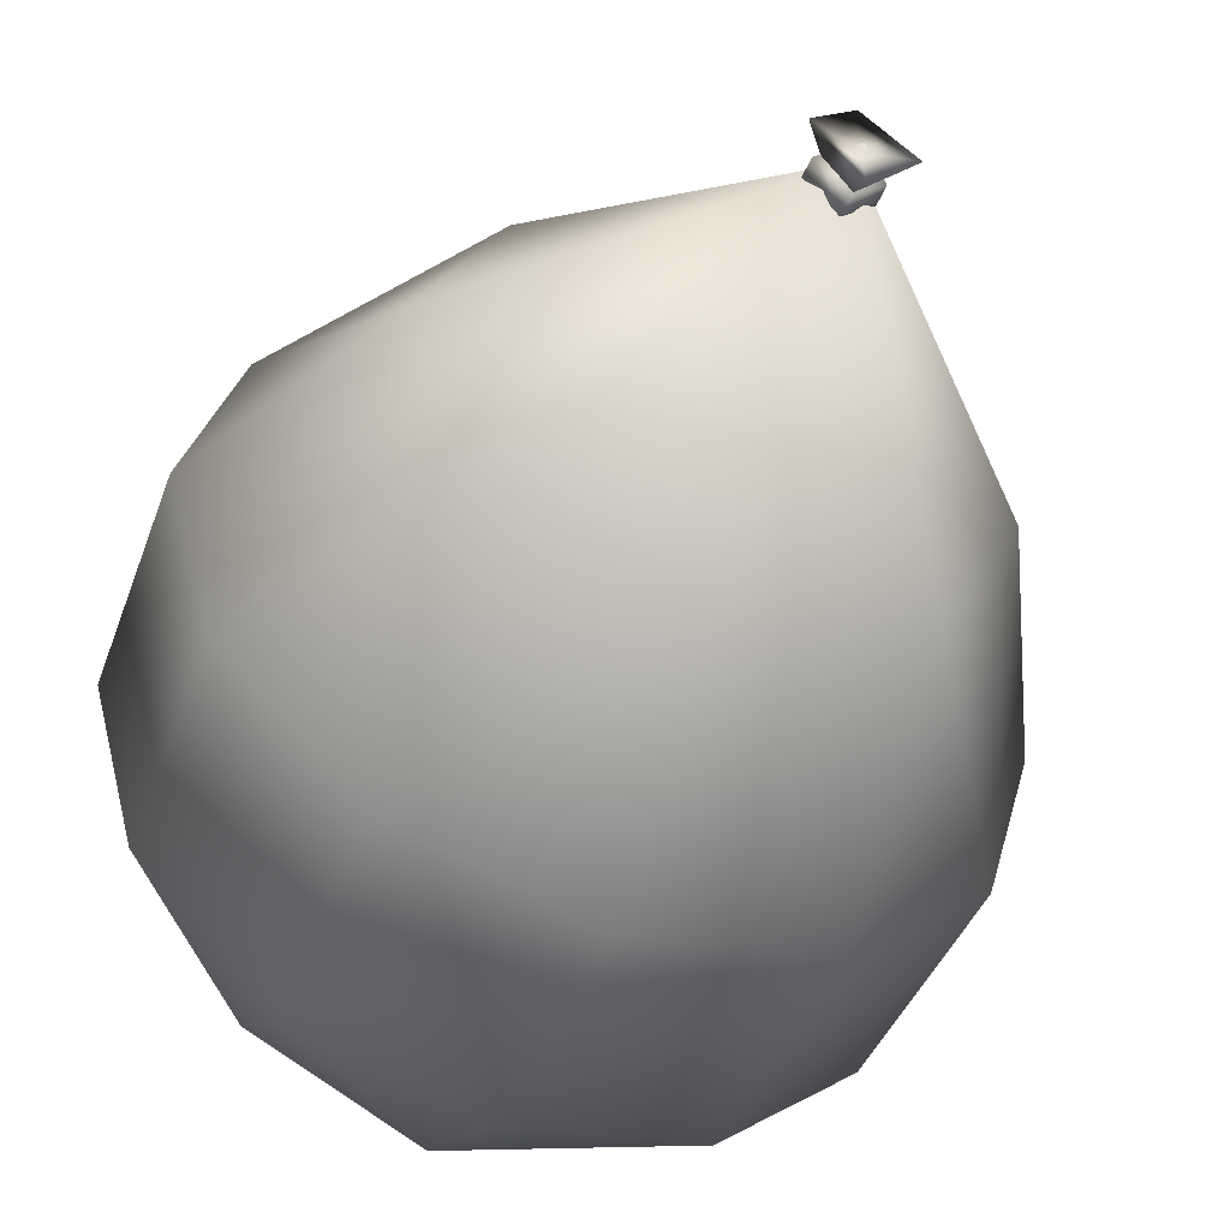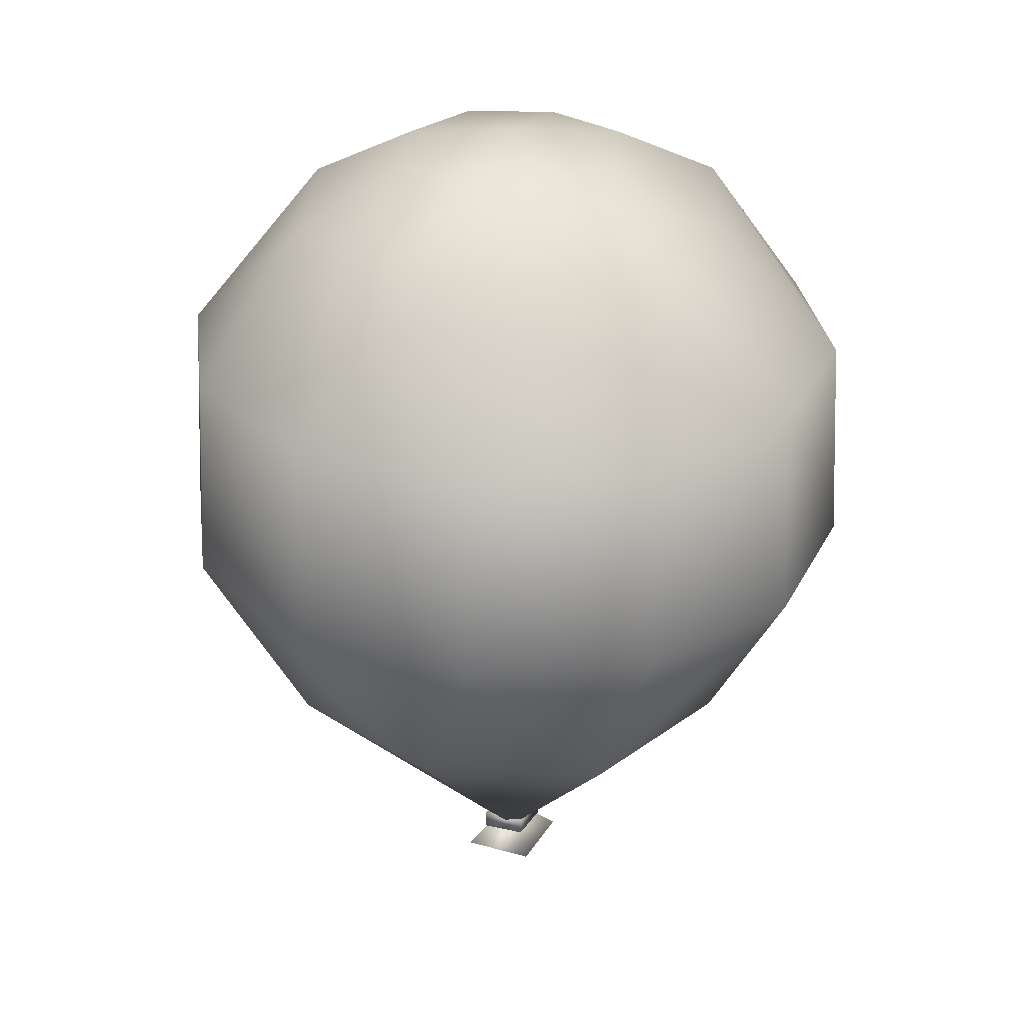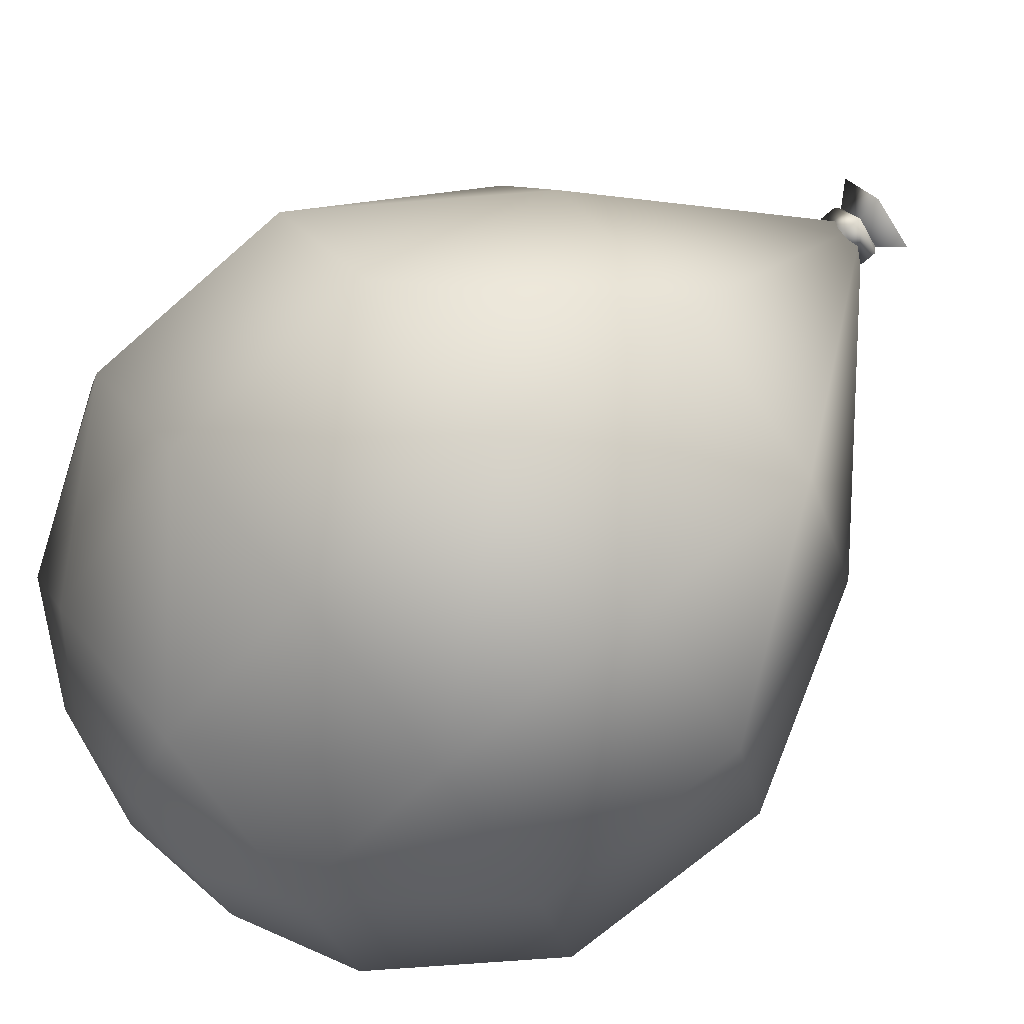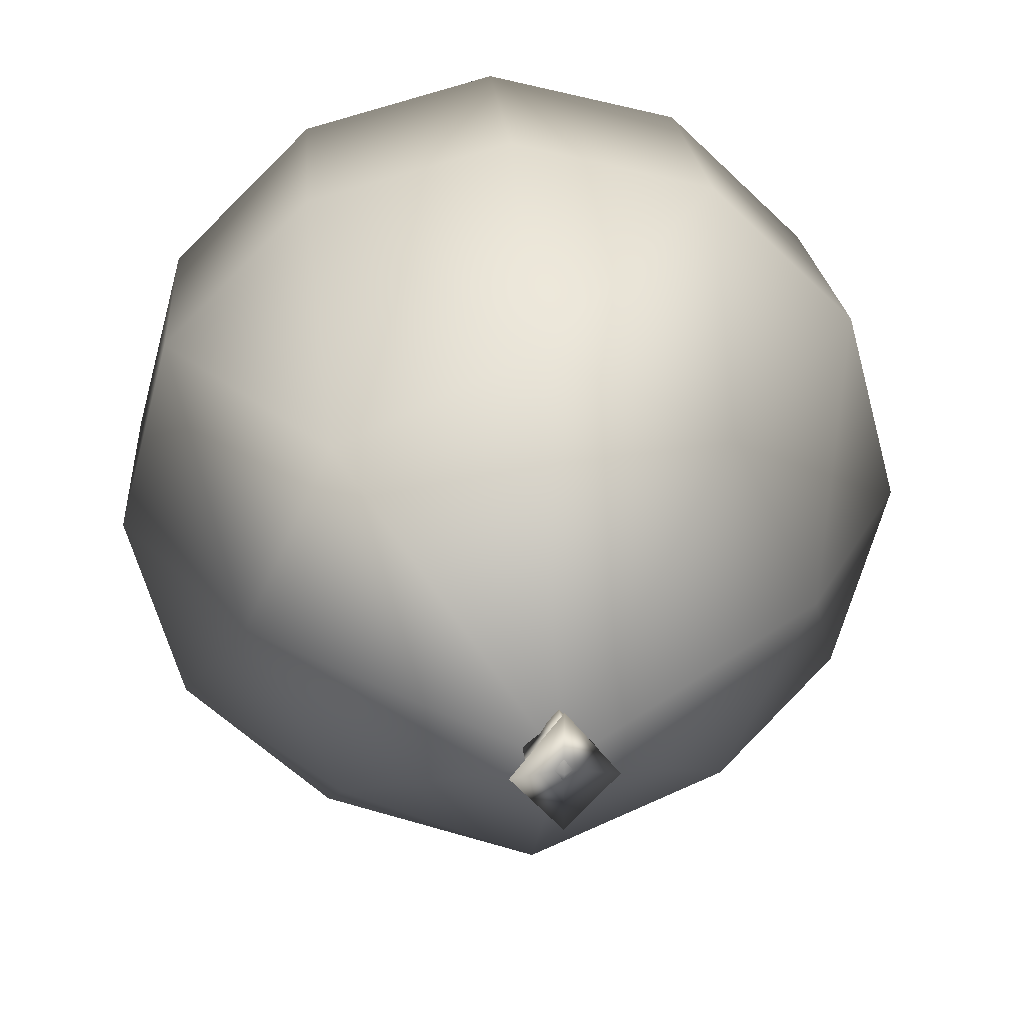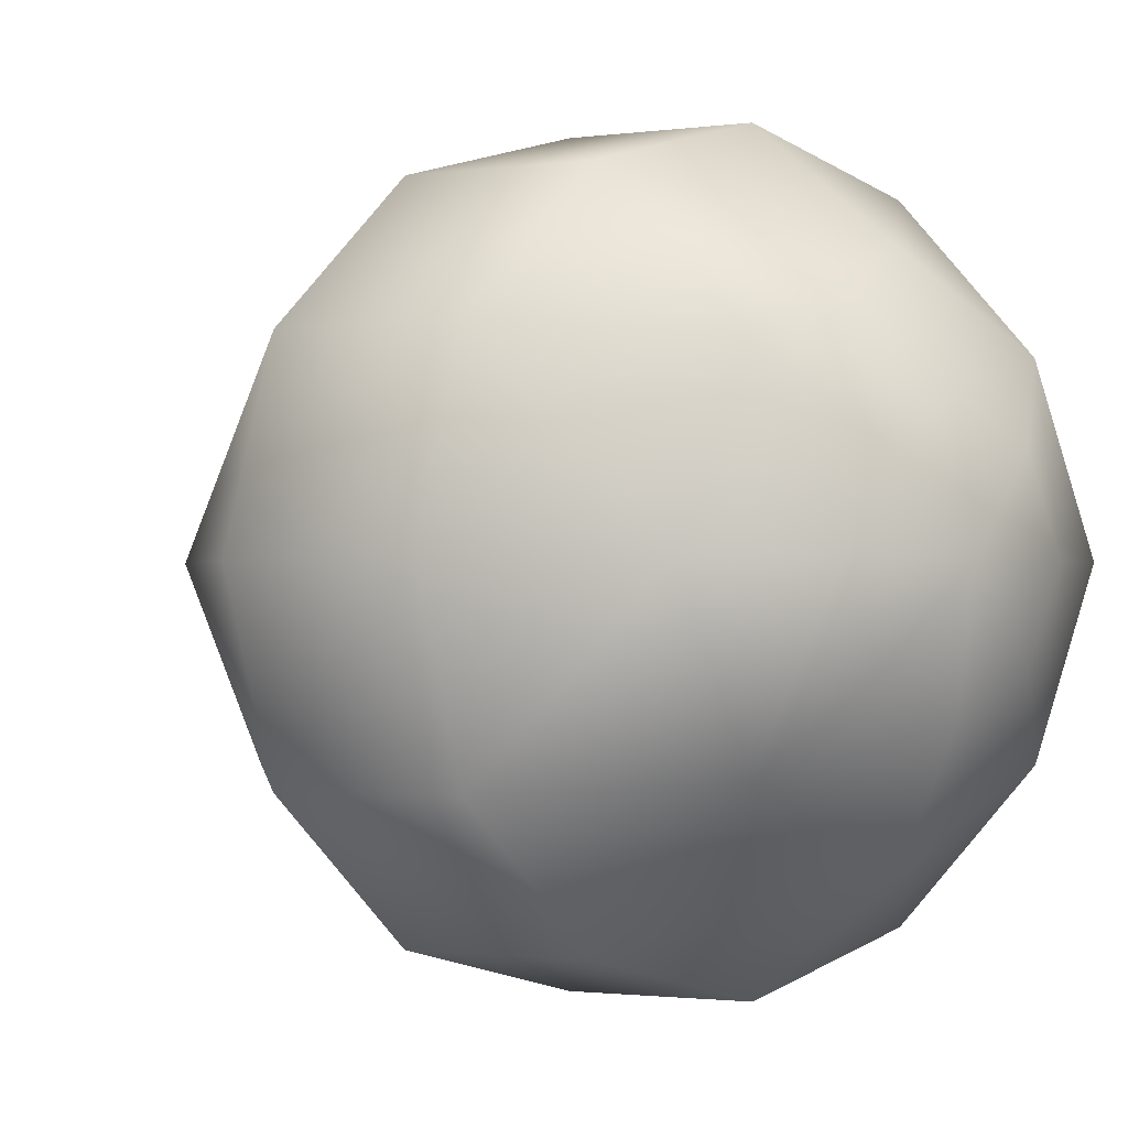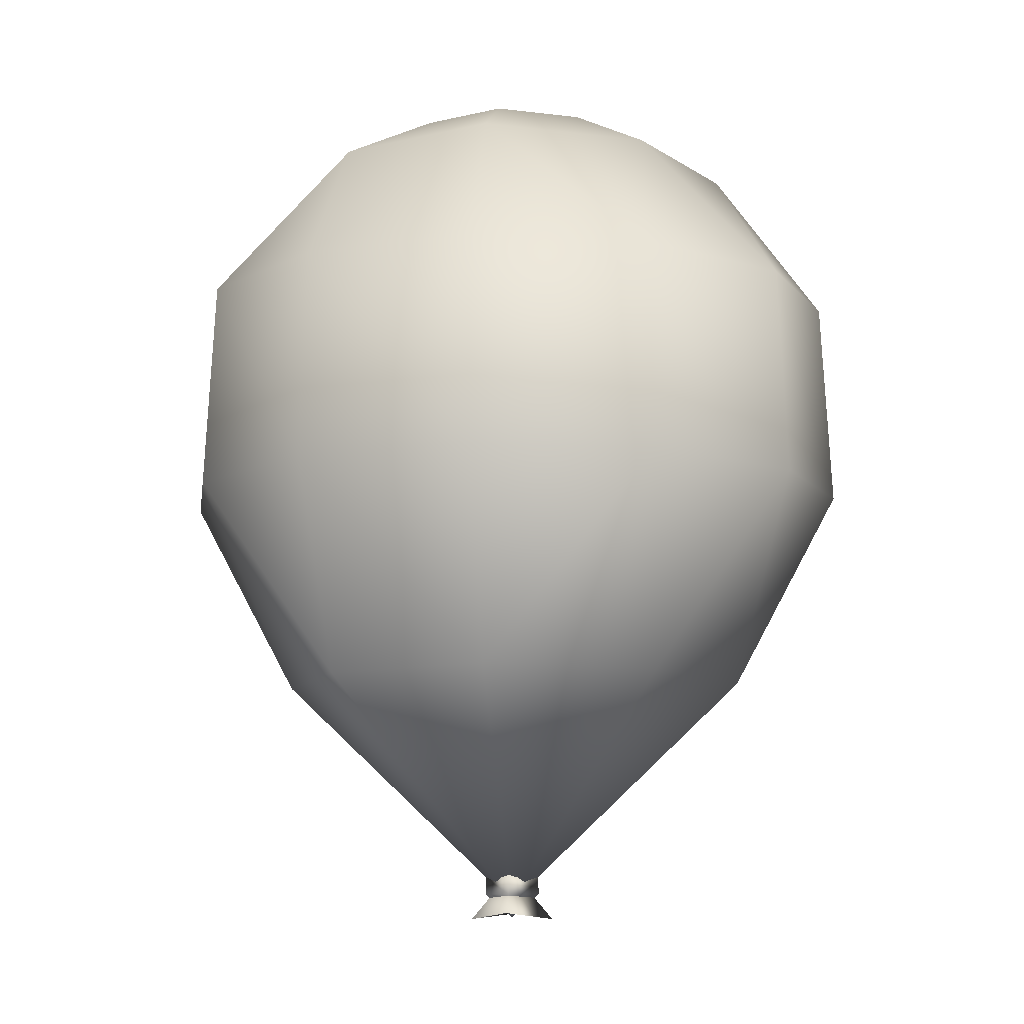
<metadata>
{"format":"obj","ext":"obj","renderer":"f3d","projection":"perspective","resolution":1024,"background":"white","views":[{"elev":-53.0,"azim":-22.9,"up":"+Z"},{"elev":28.9,"azim":67.5,"up":"+Y"},{"elev":78.3,"azim":-130.0,"up":"+Z"},{"elev":27.6,"azim":-5.3,"up":"+Z"},{"elev":-0.7,"azim":137.7,"up":"+Z"},{"elev":-9.8,"azim":6.8,"up":"+Y"}]}
</metadata>
<code>
g LOD1
v -0.02338 -0.3531 -2.98e-07
v -0.02338 -0.3387 -2.98e-07
v 2.98e-07 -0.3531 0.02755
v 2.98e-07 -0.3387 0.02755
v 2.98e-07 -0.3387 -0.02755
v 2.98e-07 -0.3531 -0.02755
v 0.02338 -0.3387 -2.98e-07
v 0.02338 -0.3531 -2.98e-07
v 2.98e-07 -0.3387 0.02755
v 2.98e-07 -0.3531 0.02755
v 2.98e-07 -0.3728 -2.98e-07
v 2.98e-07 -0.3728 -2.98e-07
v 2.98e-07 -0.3728 -2.98e-07
v 2.98e-07 -0.3728 -2.98e-07
v 2.98e-07 -0.3195 -2.98e-07
v 2.98e-07 -0.3195 -2.98e-07
v 2.98e-07 -0.3195 -2.98e-07
v 2.98e-07 -0.3195 -2.98e-07
v -0.03546 -0.3745 -2.98e-07
v 2.98e-07 -0.3331 -2.98e-07
v 2.98e-07 -0.3693 0.04377
v 2.98e-07 -0.3665 -2.98e-07
v 2.98e-07 -0.3693 0.04377
v 2.98e-07 -0.3331 -2.98e-07
v 0.03546 -0.3745 -2.98e-07
v 2.98e-07 -0.3665 -2.98e-07
v 0.03546 -0.3745 -2.98e-07
v 2.98e-07 -0.3331 -2.98e-07
v 2.98e-07 -0.3693 -0.04377
v 2.98e-07 -0.3665 -2.98e-07
v 2.98e-07 -0.3693 -0.04377
v 2.98e-07 -0.3331 -2.98e-07
v -0.03546 -0.3745 -2.98e-07
v 2.98e-07 -0.3665 -2.98e-07
v -0.1995 -0.1704 -2.98e-07
v 2.98e-07 -0.3601 -2.98e-07
v -0.1363 -0.1704 -0.1363
v -0.2489 -0.006916 -0.1437
v -0.1437 -0.006916 -0.2489
v -0.2875 -0.006916 -2.98e-07
v 2.98e-07 -0.1704 -0.1995
v 2.98e-07 -0.3601 -2.98e-07
v 2.98e-07 -0.006916 -0.2875
v 0.1437 -0.006916 -0.2489
v 0.1363 -0.1704 -0.1363
v 2.98e-07 -0.3601 -2.98e-07
v 0.2489 -0.006916 -0.1437
v 0.1995 -0.1704 -2.98e-07
v 2.98e-07 -0.3601 -2.98e-07
v 0.2875 -0.006916 -2.98e-07
v 0.2489 -0.006916 0.1437
v 0.1363 -0.1704 0.1363
v 2.98e-07 -0.3601 -2.98e-07
v 0.1437 -0.006916 0.2489
v 2.98e-07 -0.1704 0.1995
v 2.98e-07 -0.3601 -2.98e-07
v 2.98e-07 -0.006916 0.2875
v -0.1437 -0.006916 0.2489
v -0.1363 -0.1704 0.1363
v 2.98e-07 -0.3601 -2.98e-07
v -0.2489 -0.006916 0.1437
v -0.1995 -0.1704 -2.98e-07
v 2.98e-07 -0.3601 -2.98e-07
v -0.2875 -0.006916 -2.98e-07
v -0.2784 0.1644 -2.98e-07
v -0.2411 0.1644 0.1392
v -0.1392 0.1644 0.2411
v 2.98e-07 0.1644 0.2784
v 0.1392 0.1644 0.2411
v 0.2411 0.1644 0.1392
v 0.2784 0.1644 -2.98e-07
v 0.2411 0.1644 -0.1392
v 0.1392 0.1644 -0.2411
v 2.98e-07 0.1644 -0.2784
v -0.1392 0.1644 -0.2411
v -0.2411 0.1644 -0.1392
v -0.2784 0.1644 -2.98e-07
v -0.1285 0.2878 -0.1285
v -0.1882 0.2878 -2.98e-07
v 0.1882 0.2878 -2.98e-07
v 0.1285 0.2878 0.1285
v 2.98e-07 0.2878 0.1882
v -0.1285 0.2878 0.1285
v -0.1882 0.2878 -2.98e-07
v -0.09751 0.3331 -2.98e-07
v -0.0666 0.3331 -0.0666
v -0.09751 0.3331 -2.98e-07
v -0.0666 0.3331 0.0666
v 2.98e-07 0.3331 0.09751
v 0.0666 0.3331 0.0666
v 0.09751 0.3331 -2.98e-07
v 0.1285 0.2878 -0.1285
v 2.98e-07 0.2878 -0.1882
v 0.0666 0.3331 -0.0666
v 2.98e-07 0.3331 -0.09751
v 2.98e-07 0.3486 -2.98e-07
v 2.98e-07 0.3486 -2.98e-07
v 2.98e-07 0.3486 -2.98e-07
v 2.98e-07 0.3486 -2.98e-07
v 2.98e-07 0.3486 -2.98e-07
v 2.98e-07 0.3486 -2.98e-07
v 2.98e-07 0.3486 -2.98e-07
v 2.98e-07 0.3486 -2.98e-07
g LOD1_0
f 3 2 1
f 3 4 2
f 1 2 5
f 1 5 6
f 6 5 7
f 6 7 8
f 8 7 9
f 8 9 10
f 1 11 3
f 10 12 8
f 8 13 6
f 6 14 1
f 4 15 2
f 7 16 9
f 5 17 7
f 2 18 5
f 21 20 19
f 19 22 21
f 25 24 23
f 23 26 25
f 29 28 27
f 27 30 29
f 33 32 31
f 31 34 33
f 37 36 35
f 35 38 37
f 38 39 37
f 35 40 38
f 39 41 37
f 41 42 37
f 39 43 41
f 41 43 44
f 41 44 45
f 45 46 41
f 44 47 45
f 47 48 45
f 48 49 45
f 47 50 48
f 48 50 51
f 48 51 52
f 52 53 48
f 51 54 52
f 54 55 52
f 55 56 52
f 54 57 55
f 55 57 58
f 55 58 59
f 59 60 55
f 58 61 59
f 61 62 59
f 62 63 59
f 61 64 62
f 61 65 64
f 61 66 65
f 58 66 61
f 58 67 66
f 57 67 58
f 57 68 67
f 54 68 57
f 54 69 68
f 51 69 54
f 51 70 69
f 50 70 51
f 50 71 70
f 47 71 50
f 47 72 71
f 44 72 47
f 44 73 72
f 43 73 44
f 43 74 73
f 39 74 43
f 39 75 74
f 38 75 39
f 38 76 75
f 40 76 38
f 40 77 76
f 76 78 75
f 79 76 77
f 79 78 76
f 72 80 71
f 80 70 71
f 80 81 70
f 70 81 69
f 69 81 82
f 69 82 68
f 82 67 68
f 82 83 67
f 67 83 66
f 66 83 84
f 66 84 65
f 85 78 79
f 85 86 78
f 83 87 84
f 83 88 87
f 89 83 82
f 89 88 83
f 81 89 82
f 81 90 89
f 91 90 81
f 91 81 80
f 92 91 80
f 72 92 80
f 73 92 72
f 93 92 73
f 93 73 74
f 75 93 74
f 75 78 93
f 92 94 91
f 95 92 93
f 95 94 92
f 78 95 93
f 78 86 95
f 89 96 88
f 90 97 89
f 91 98 90
f 94 99 91
f 95 100 94
f 86 101 95
f 85 102 86
f 88 103 87

</code>
